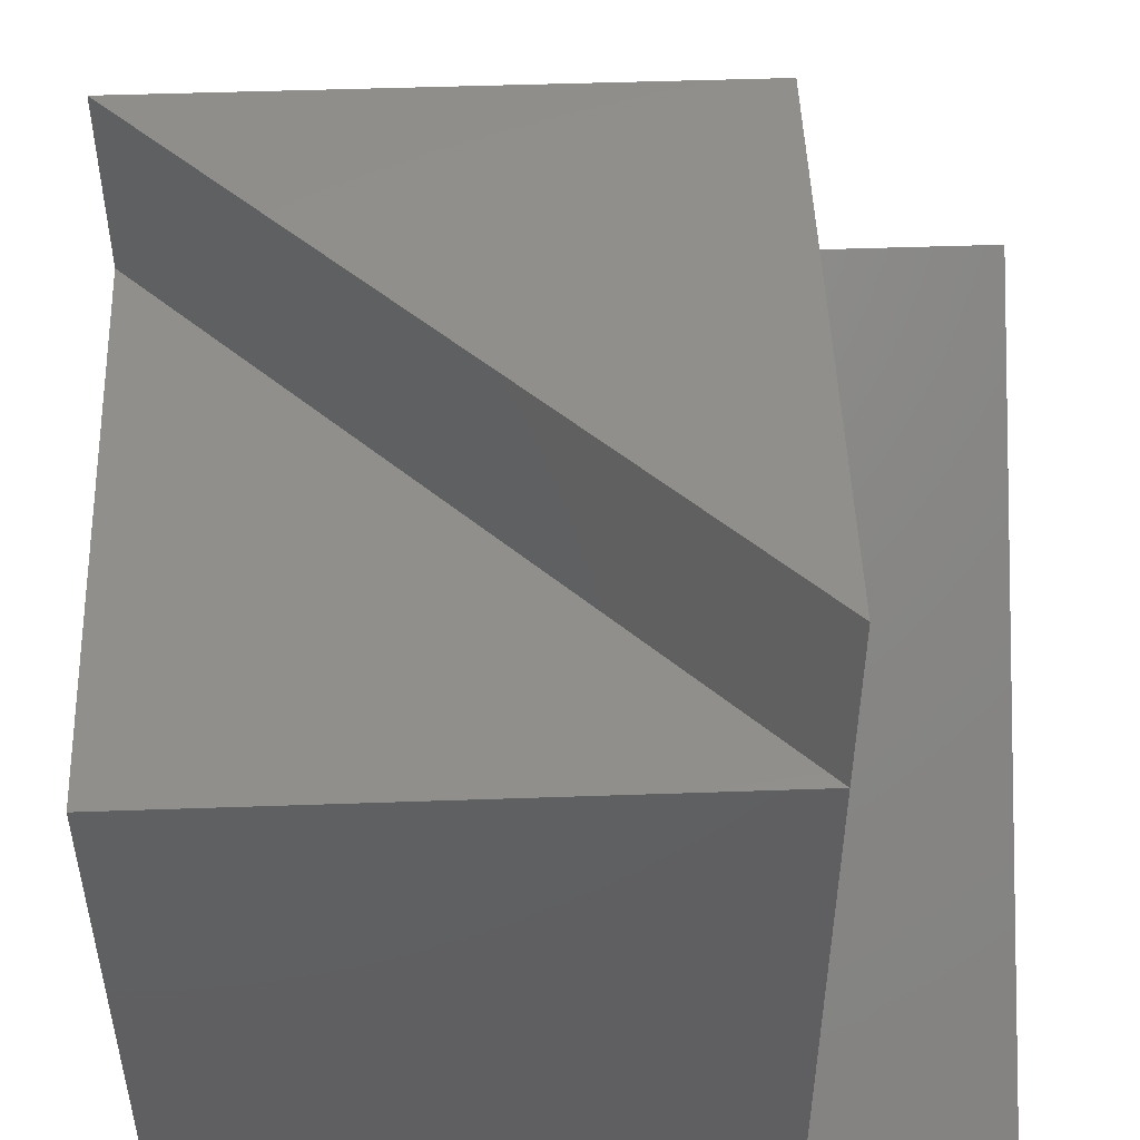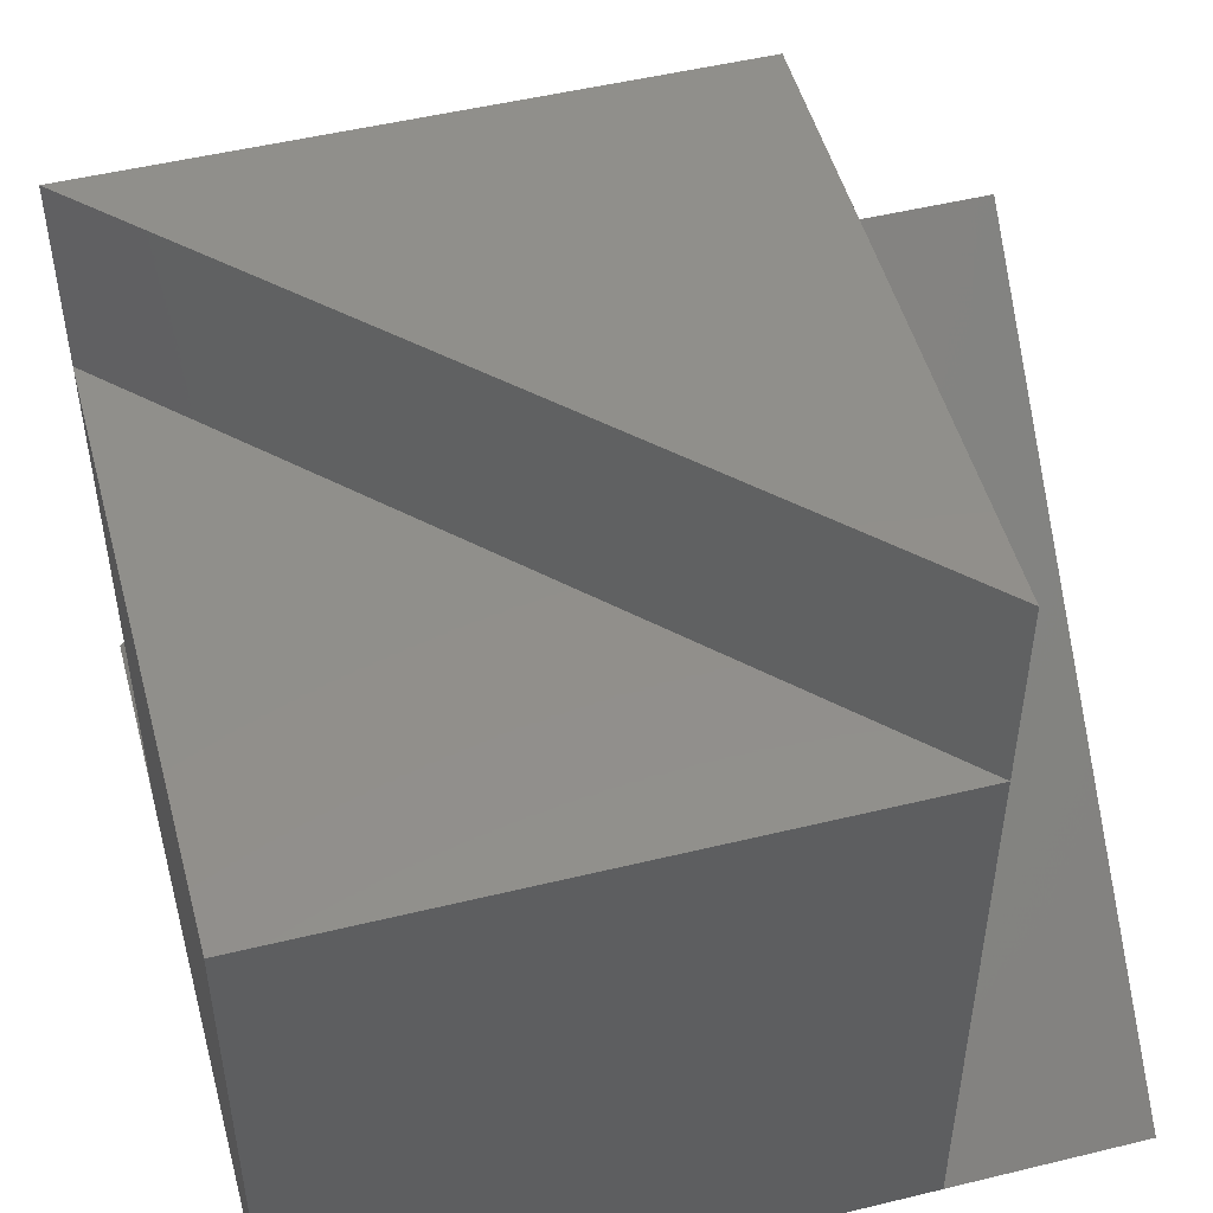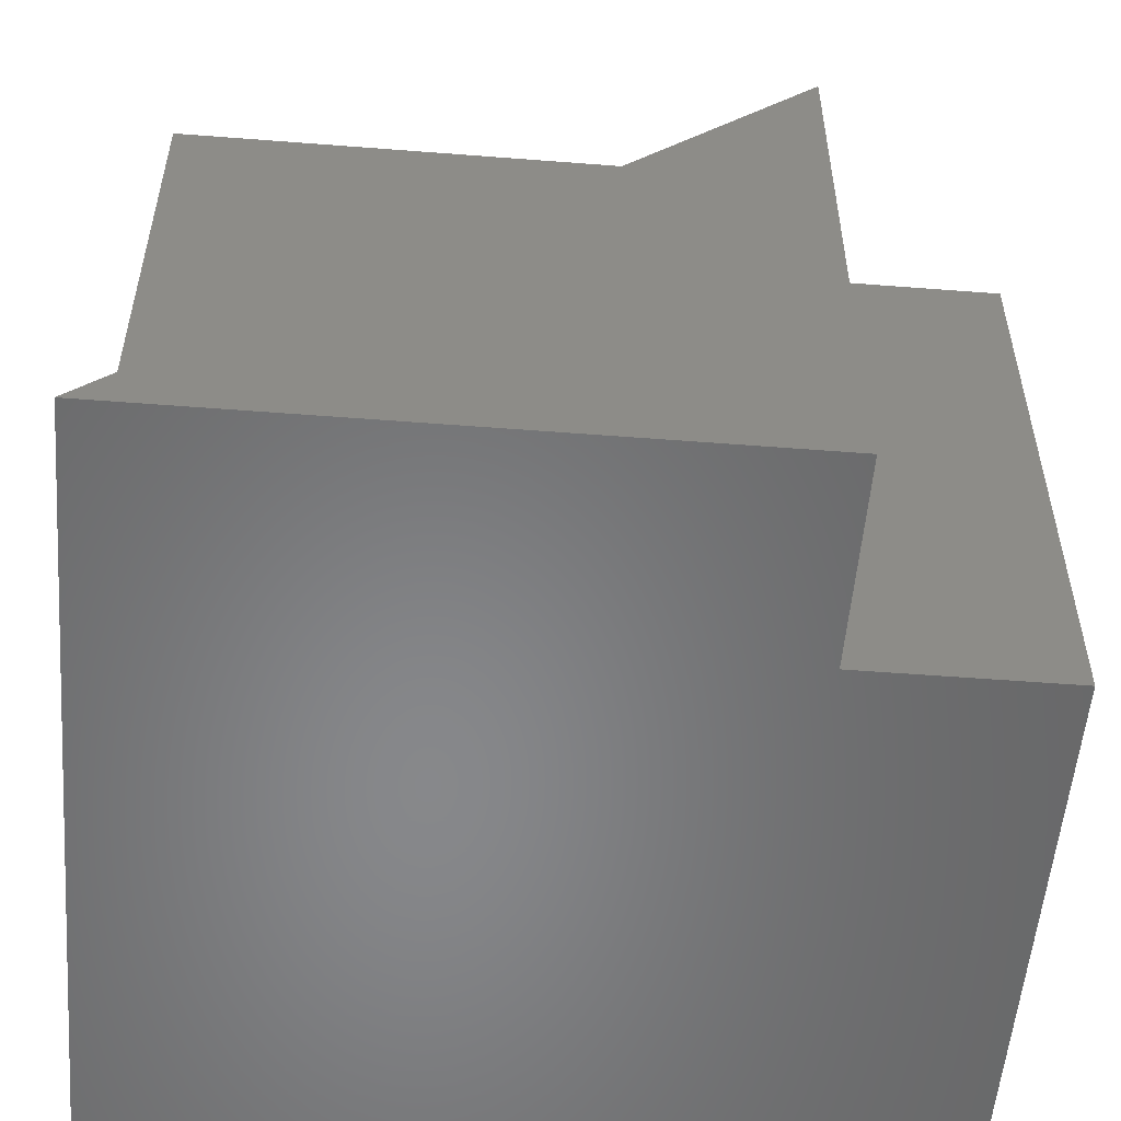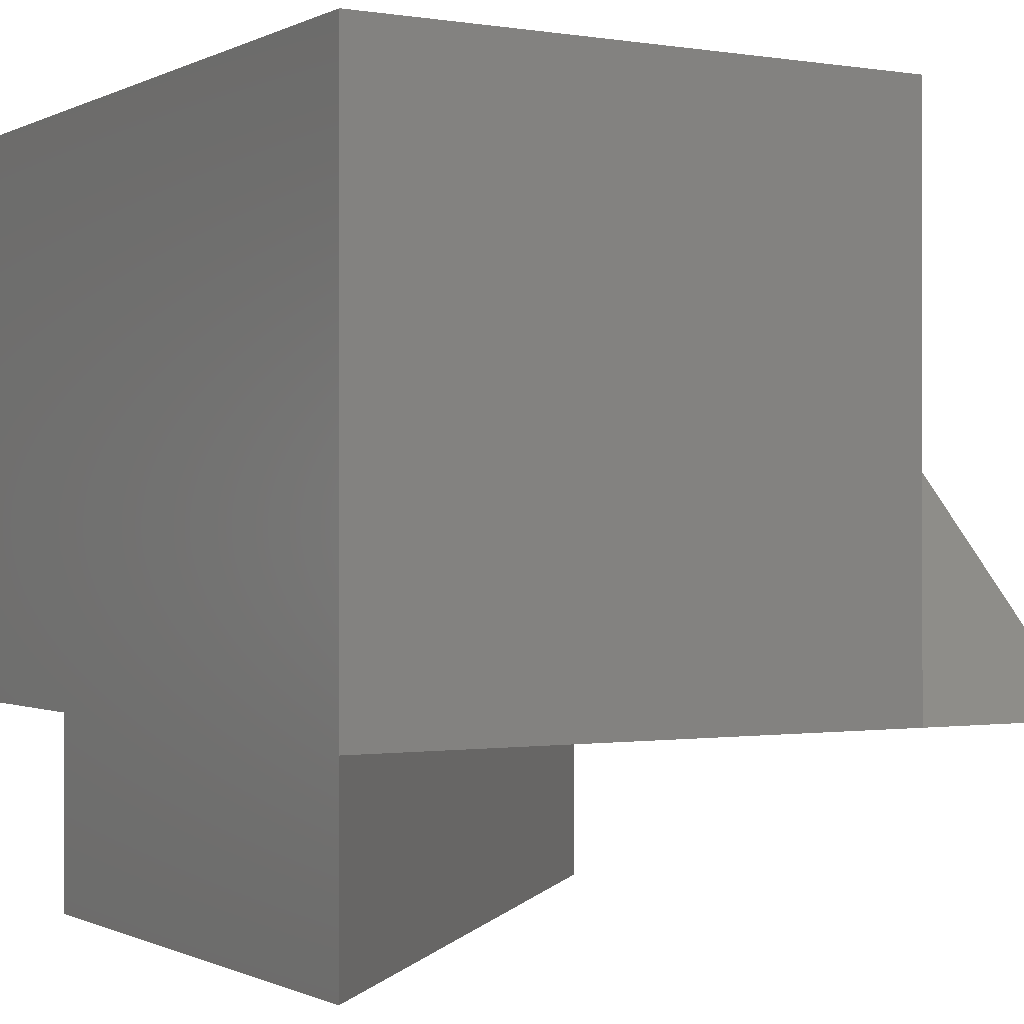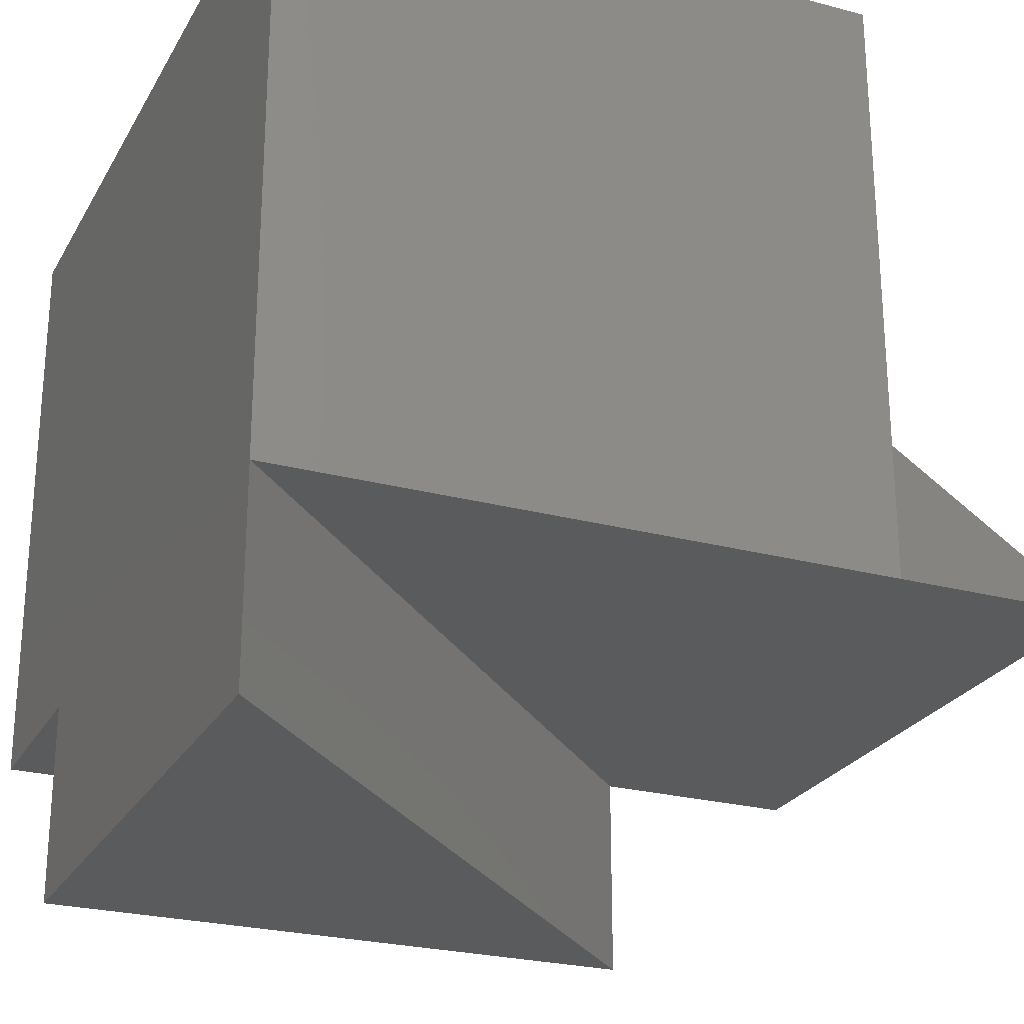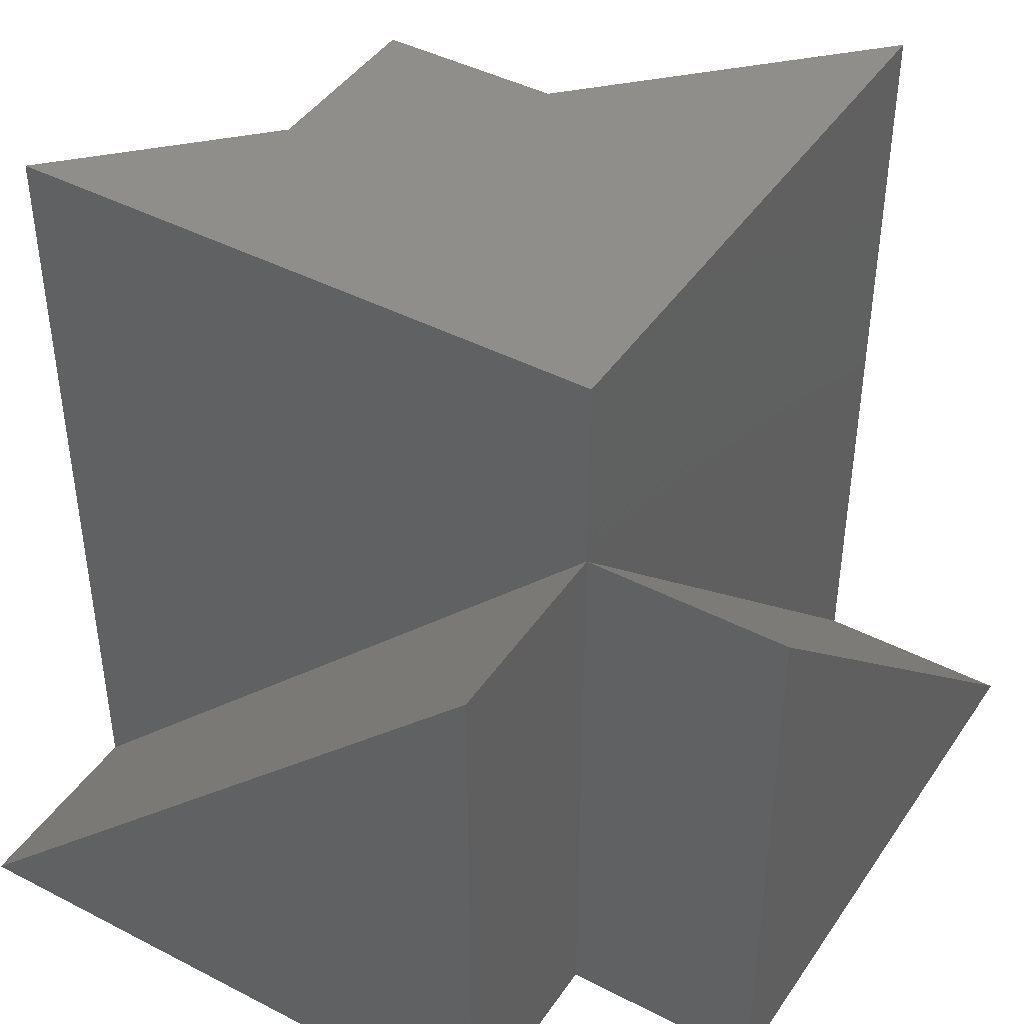
<metadata>
{"format":"stl","ext":"stl","renderer":"f3d","projection":"perspective","resolution":1024,"background":"white","views":[{"elev":49.4,"azim":-92.2,"up":"+Z"},{"elev":50.1,"azim":-105.0,"up":"+Z"},{"elev":-54.4,"azim":-4.7,"up":"+Z"},{"elev":-0.5,"azim":-120.8,"up":"+Y"},{"elev":-25.1,"azim":-113.3,"up":"+Y"},{"elev":43.4,"azim":31.5,"up":"+Z"}]}
</metadata>
<code>
# stl→obj: 23 verts, 50 faces
v -15 -25 -15
v -15 -15 -15
v 15 -25 -15
v 15 -15 -15
v 15 -25 15
v 15 -15 15
v 0 -15 3.331e-15
v 15 -15 1.665e-15
v 15 -15 3.331e-15
v -15 -15 15
v -3.331e-15 -15 15
v 25 -15 -15
v 25 -15 15
v 15 0 3.331e-15
v 15 15 -15
v 15 15 15
v 15 -3.331e-15 15
v -15 15 -15
v -15 15 15
v -15 -15 25
v 15 -15 25
v 15 15 25
v 25 15 -15
f 1 2 3
f 3 2 4
f 2 1 5
f 6 7 2
f 6 2 5
f 5 1 3
f 5 3 4
f 8 5 4
f 8 6 5
f 2 7 4
f 4 7 9
f 4 9 8
f 10 2 4
f 7 10 4
f 9 7 4
f 11 10 6
f 7 6 10
f 8 4 6
f 4 12 6
f 12 13 6
f 9 14 8
f 8 14 15
f 8 15 4
f 9 4 15
f 14 9 15
f 16 14 15
f 17 14 16
f 6 14 17
f 2 10 18
f 18 10 19
f 6 20 11
f 11 20 10
f 21 20 6
f 17 21 6
f 16 21 17
f 22 21 16
f 2 18 4
f 4 18 15
f 6 13 23
f 6 23 15
f 6 15 14
f 23 13 12
f 4 15 12
f 12 15 23
f 10 20 22
f 10 22 16
f 19 10 16
f 18 19 15
f 15 19 16
f 22 20 21

</code>
